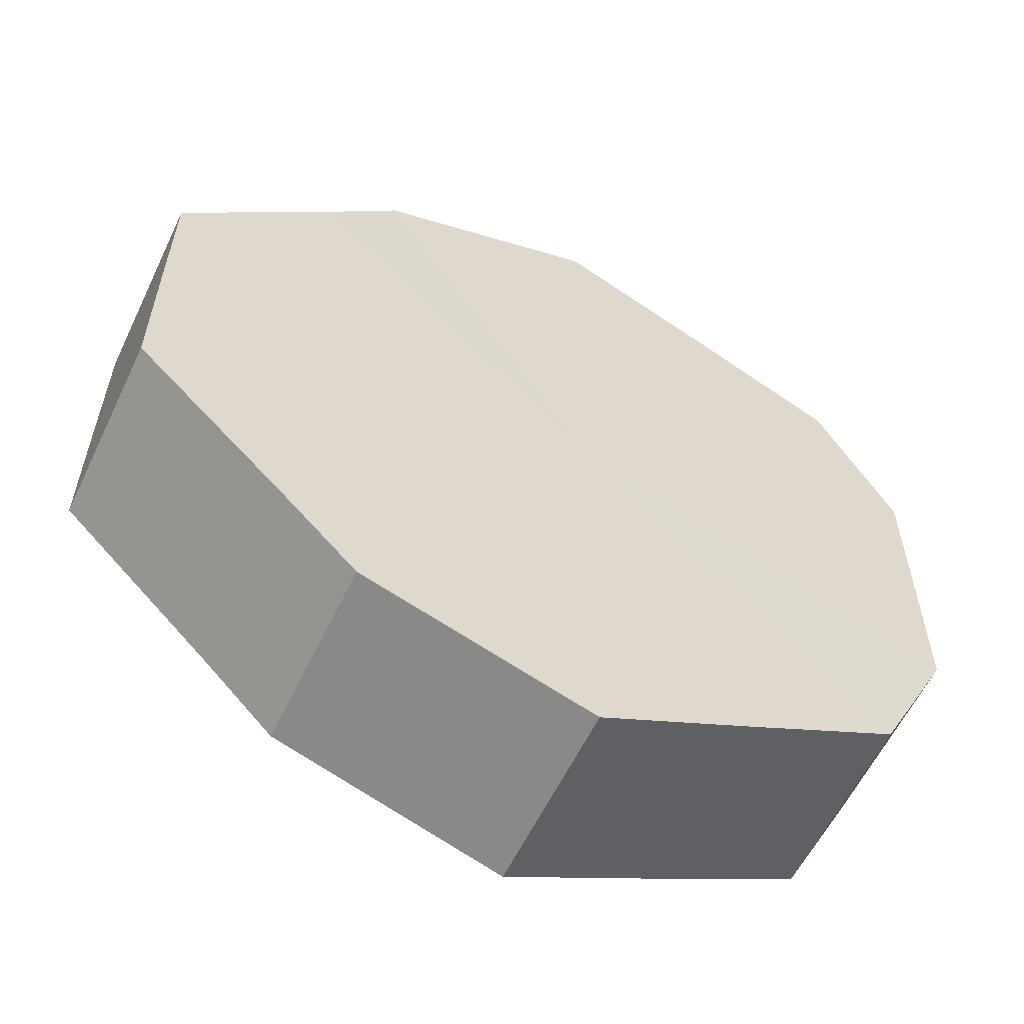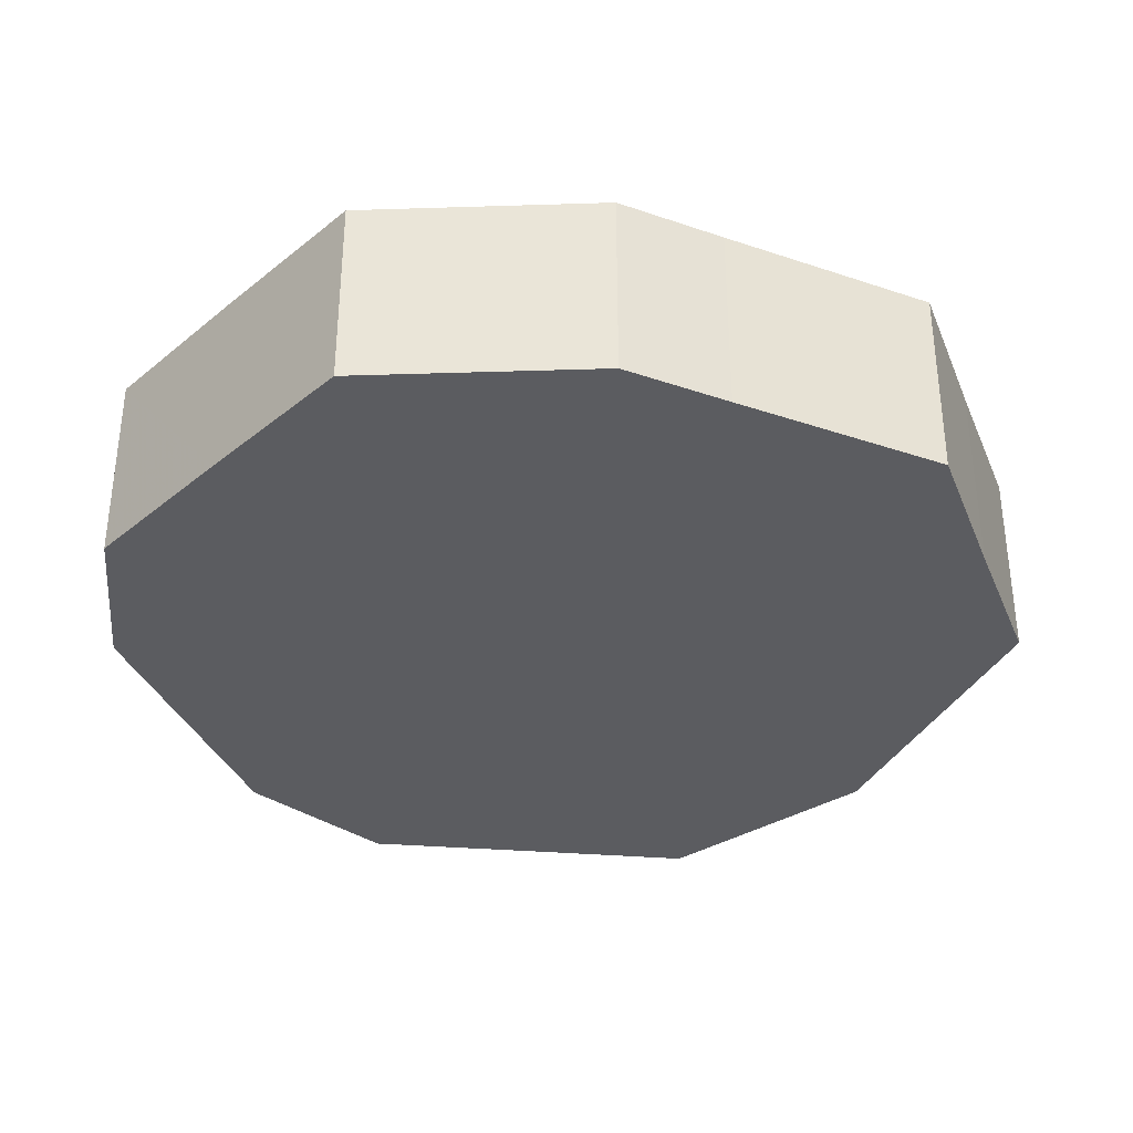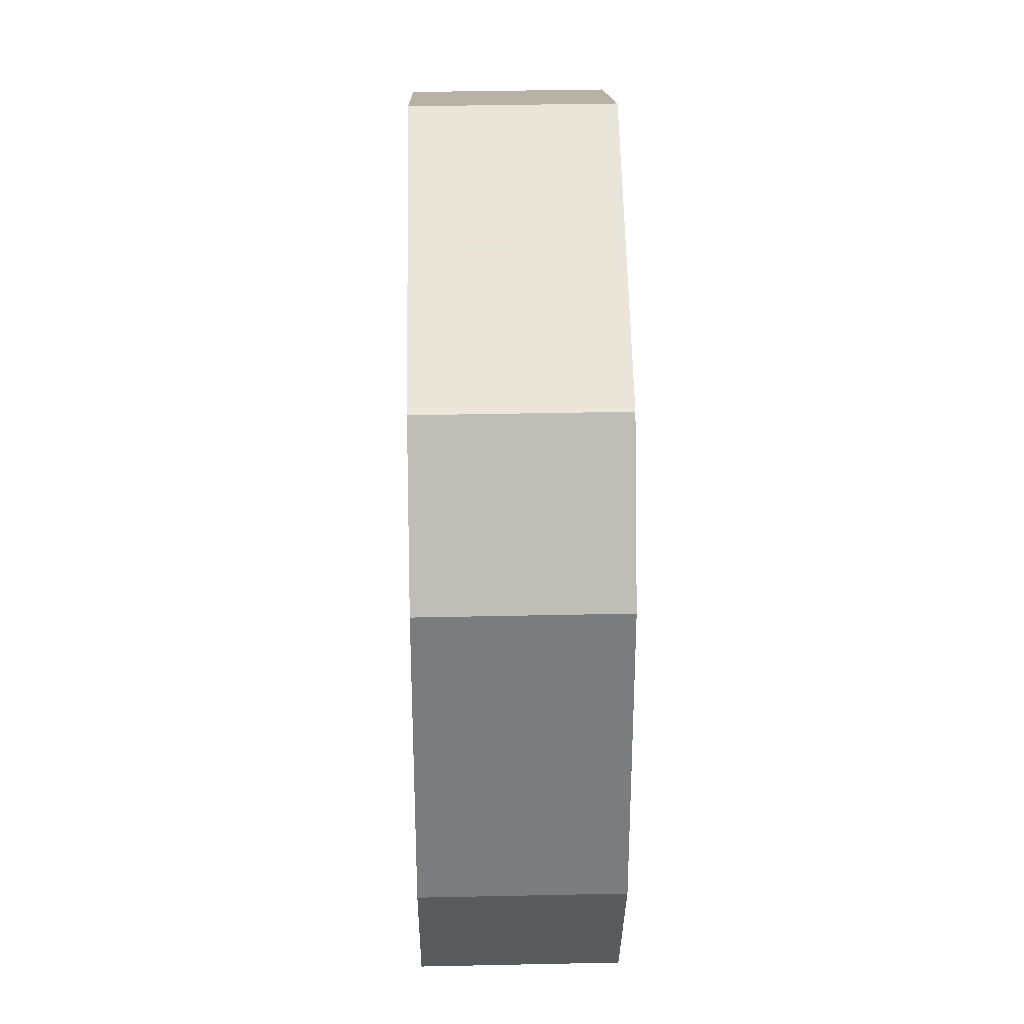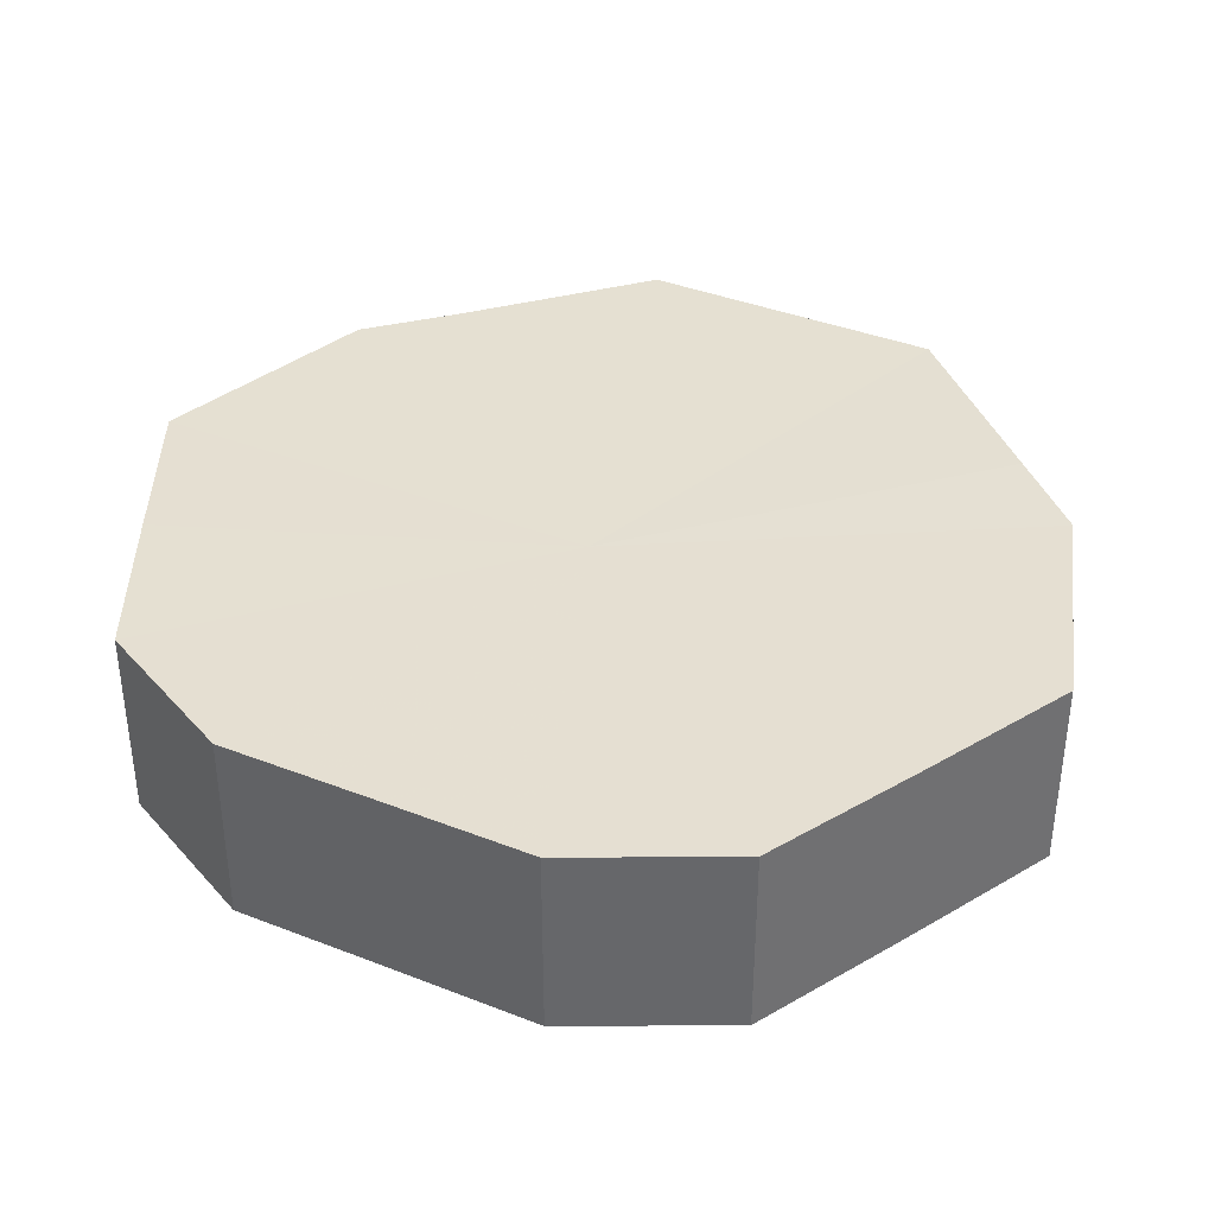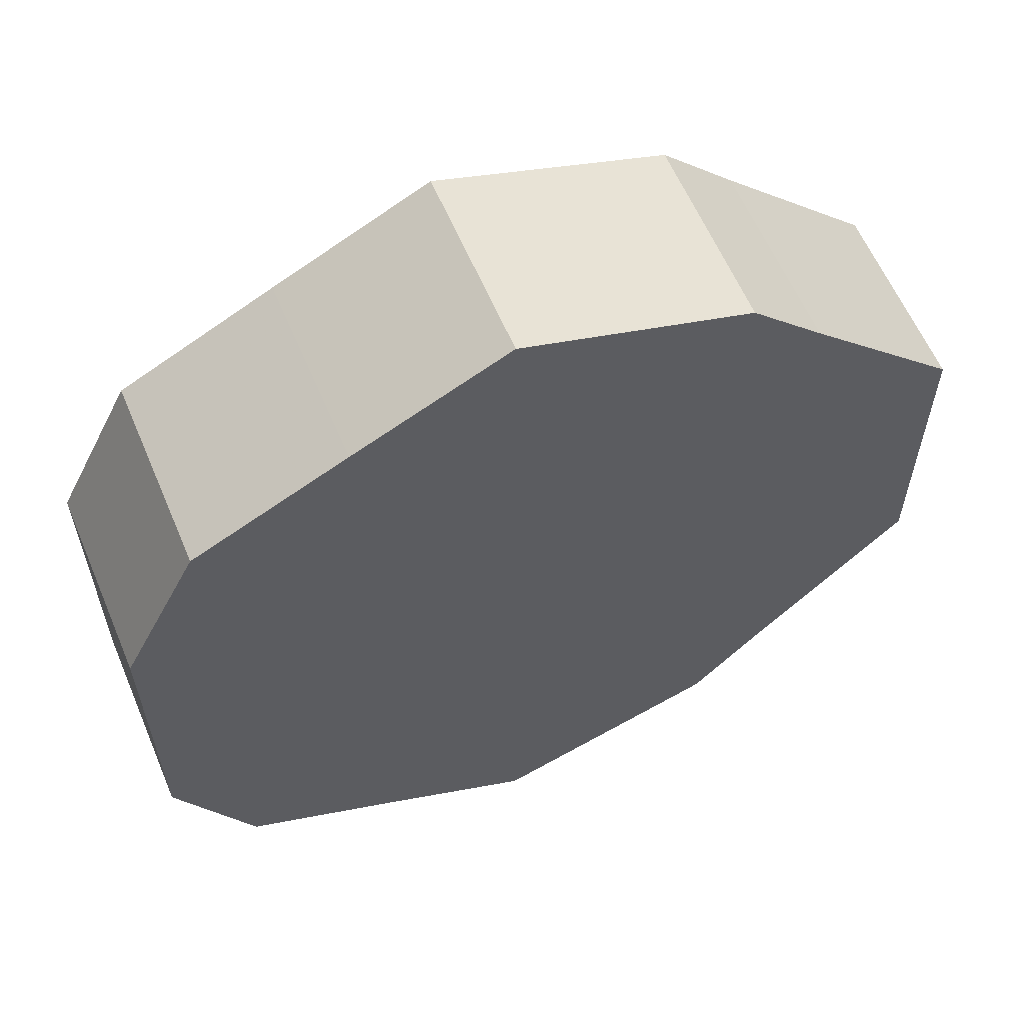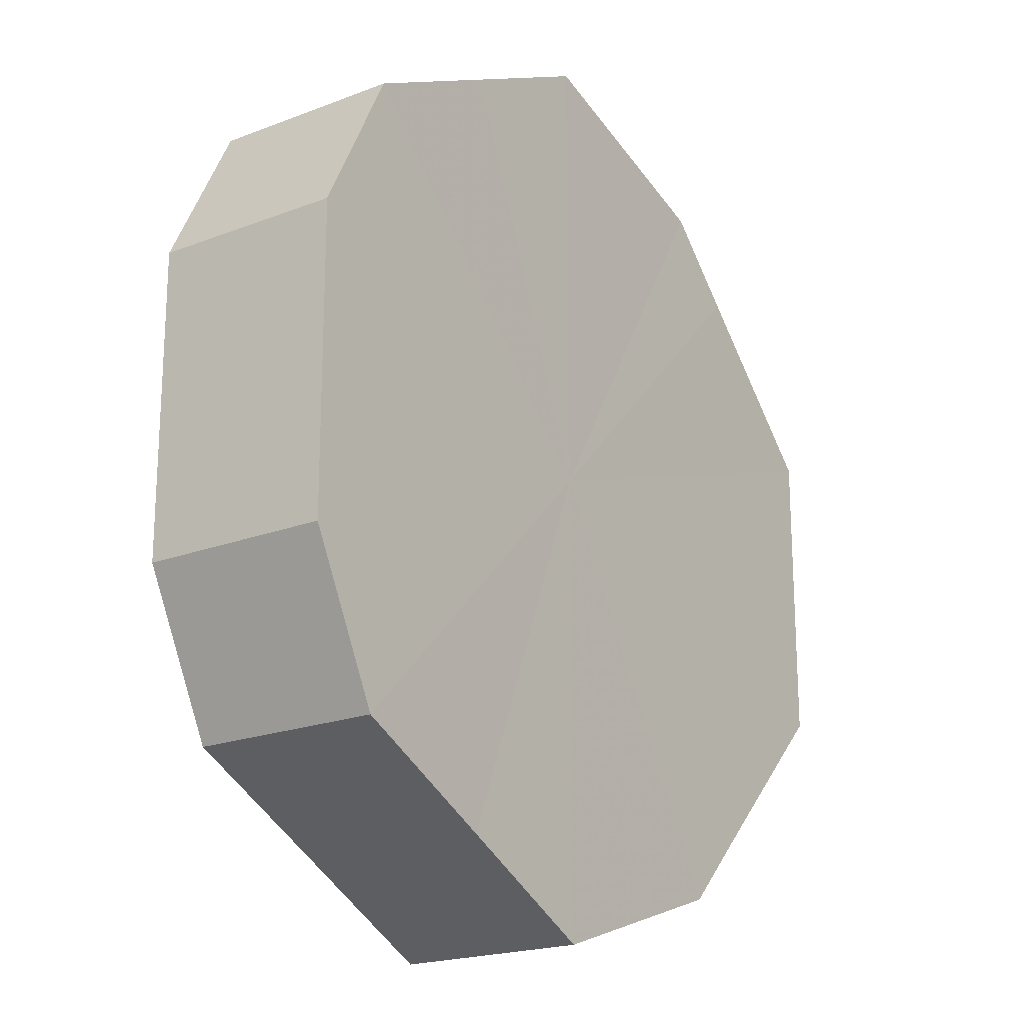
<metadata>
{"format":"obj","ext":"obj","renderer":"f3d","projection":"perspective","resolution":1024,"background":"white","views":[{"elev":-59.2,"azim":154.8,"up":"+Y"},{"elev":-35.1,"azim":20.7,"up":"+Z"},{"elev":31.4,"azim":-91.3,"up":"+Y"},{"elev":37.5,"azim":-63.3,"up":"+Z"},{"elev":60.5,"azim":-22.9,"up":"+Y"},{"elev":-19.9,"azim":-54.6,"up":"+Y"}]}
</metadata>
<code>
o 16846
v 2222 1861 7.438
v 2222 1861 7.438
v 2222 1861 7.463
v 2222 1861 7.438
v 2222 1861 7.463
v 2222 1861 7.438
v 2222 1861 7.463
v 2222 1861 7.438
v 2222 1861 7.463
v 2222 1861 7.438
v 2222 1861 7.463
v 2222 1861 7.438
v 2222 1861 7.463
v 2222 1861 7.438
v 2222 1861 7.463
v 2222 1861 7.438
v 2222 1861 7.463
v 2222 1861 7.438
v 2222 1861 7.463
v 2222 1860 7.438
v 2222 1861 7.463
v 2222 1861 7.438
v 2222 1861 7.463
v 2222 1860 7.438
v 2222 1860 7.463
v 2222 1860 7.438
v 2222 1860 7.463
v 2222 1860 7.438
v 2222 1860 7.463
v 2222 1860 7.438
v 2222 1860 7.463
v 2222 1860 7.463
v 2222 1861 7.463
v 2222 1861 7.438
v 2222 1861 7.463
v 2222 1861 7.438
v 2222 1861 7.463
v 2222 1861 7.463
v 2222 1861 7.438
v 2222 1861 7.463
v 2222 1861 7.438
v 2222 1861 7.438
v 2222 1861 7.463
v 2222 1861 7.463
v 2222 1861 7.438
v 2222 1861 7.463
v 2222 1861 7.438
v 2222 1861 7.438
v 2222 1861 7.463
v 2222 1861 7.463
v 2222 1861 7.438
v 2222 1860 7.463
v 2222 1861 7.438
v 2222 1861 7.438
v 2222 1861 7.463
v 2222 1860 7.463
v 2222 1860 7.438
v 2222 1860 7.463
v 2222 1860 7.438
v 2222 1860 7.438
v 2222 1860 7.463
v 2222 1860 7.463
v 2222 1860 7.438
v 2222 1860 7.438
v 2222 1861 7.438
v 2222 1861 7.438
v 2222 1861 7.438
v 2222 1861 7.438
v 2222 1861 7.438
v 2222 1861 7.438
v 2222 1861 7.438
v 2222 1861 7.438
v 2222 1861 7.438
v 2222 1861 7.438
v 2222 1861 7.438
v 2222 1860 7.438
v 2222 1861 7.438
v 2222 1860 7.438
v 2222 1860 7.438
v 2222 1860 7.438
v 2222 1860 7.438
v 2222 1861 7.463
v 2222 1861 7.463
v 2222 1861 7.463
v 2222 1861 7.463
v 2222 1861 7.463
v 2222 1861 7.463
v 2222 1861 7.463
v 2222 1861 7.463
v 2222 1861 7.463
v 2222 1861 7.463
v 2222 1861 7.463
v 2222 1861 7.463
v 2222 1860 7.463
v 2222 1860 7.463
v 2222 1860 7.463
v 2222 1860 7.463
v 2222 1860 7.463
f 1 2 3
f 2 4 5
f 6 1 7
f 4 8 9
f 10 6 11
f 8 12 13
f 14 10 15
f 12 16 17
f 18 14 19
f 16 20 21
f 22 18 23
f 20 24 25
f 26 22 27
f 24 28 29
f 30 26 31
f 28 30 32
f 33 34 35
f 35 36 37
f 38 39 33
f 40 41 38
f 37 42 43
f 44 45 40
f 46 47 44
f 43 48 49
f 50 51 46
f 52 53 50
f 49 54 55
f 56 57 52
f 58 59 56
f 55 60 61
f 62 63 58
f 61 64 62
f 65 66 67
f 65 68 66
f 65 67 69
f 65 70 68
f 65 69 71
f 65 72 70
f 65 71 73
f 65 74 72
f 65 73 75
f 65 76 74
f 65 75 77
f 65 78 76
f 65 77 79
f 65 80 78
f 65 79 81
f 65 81 80
f 82 83 84
f 82 85 83
f 82 84 86
f 82 87 85
f 82 86 88
f 82 89 87
f 82 88 90
f 82 91 89
f 82 90 92
f 82 93 91
f 82 92 94
f 82 95 93
f 82 94 96
f 82 97 95
f 82 96 98
f 82 98 97

</code>
